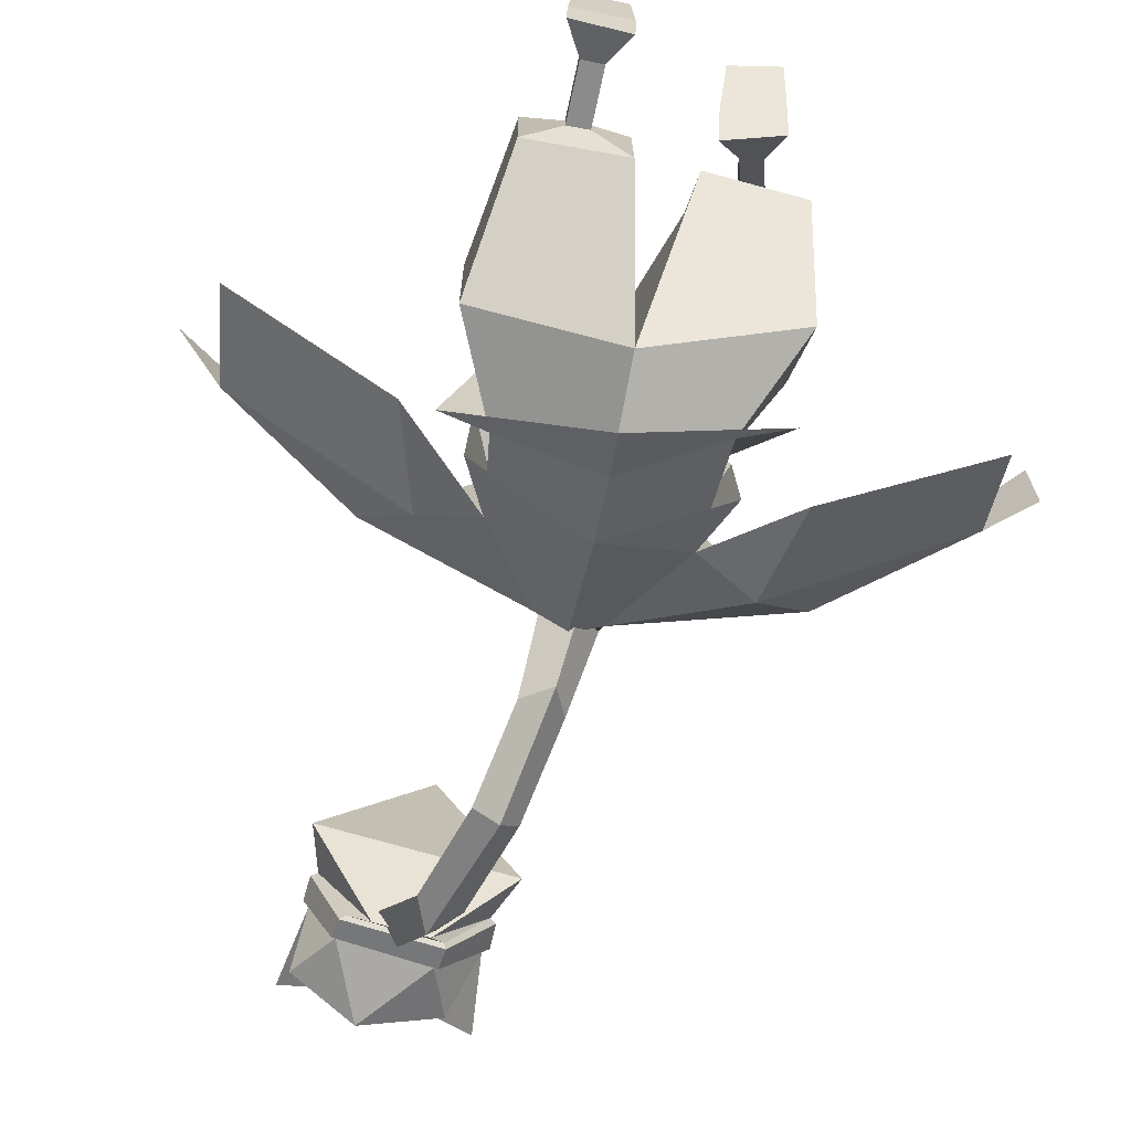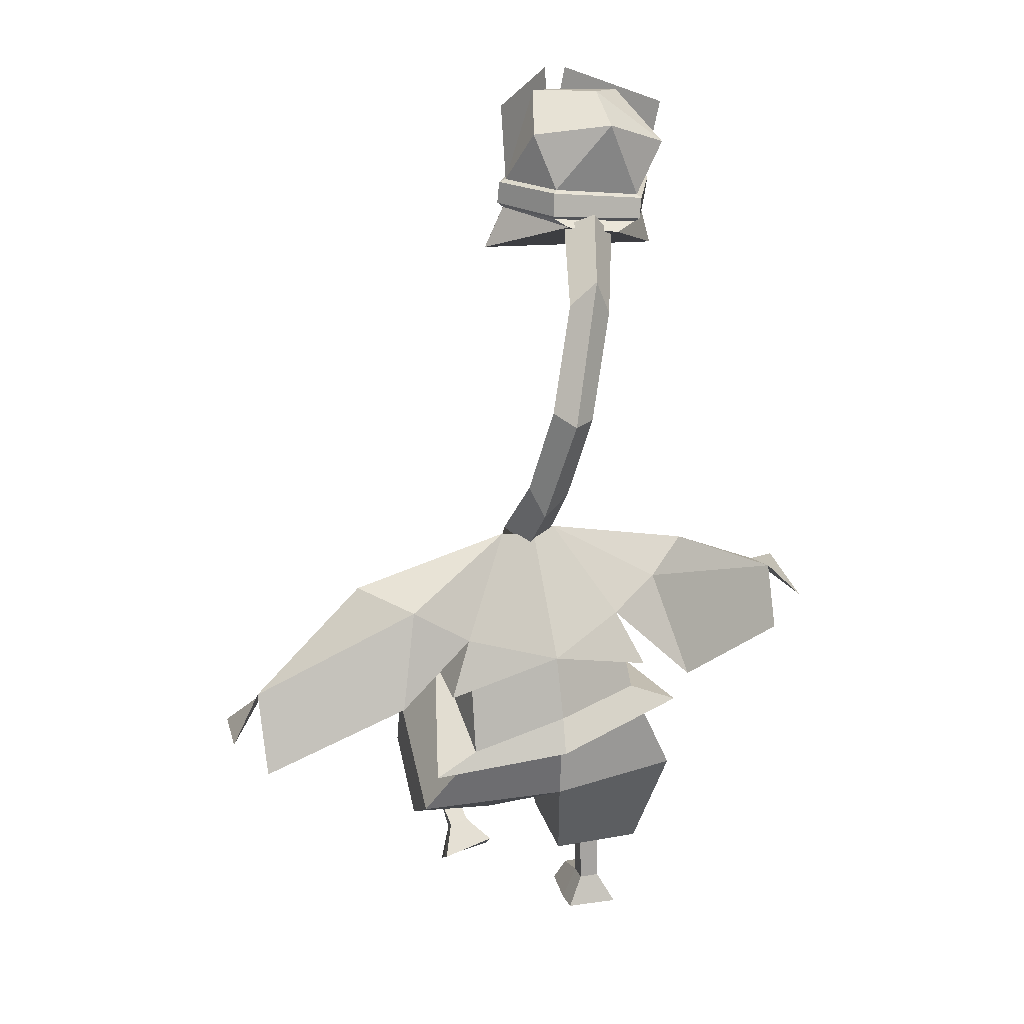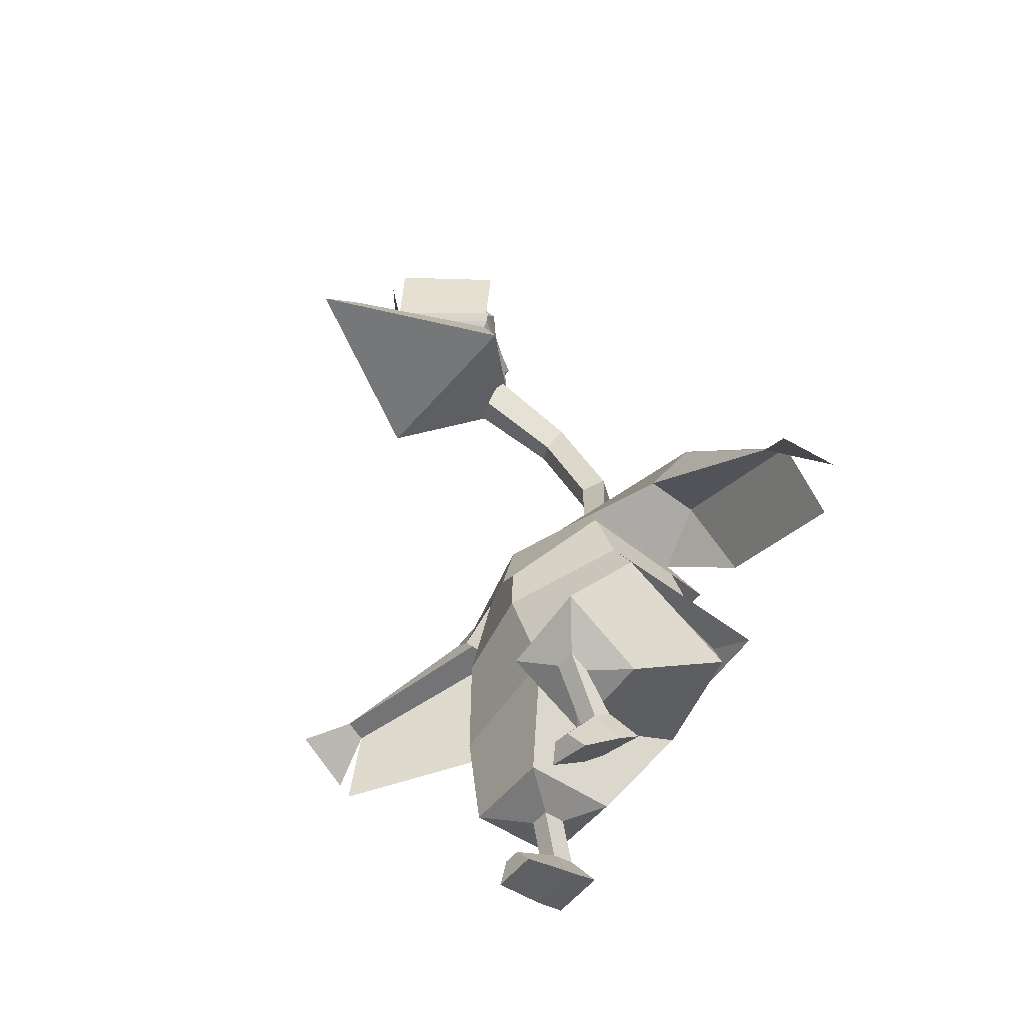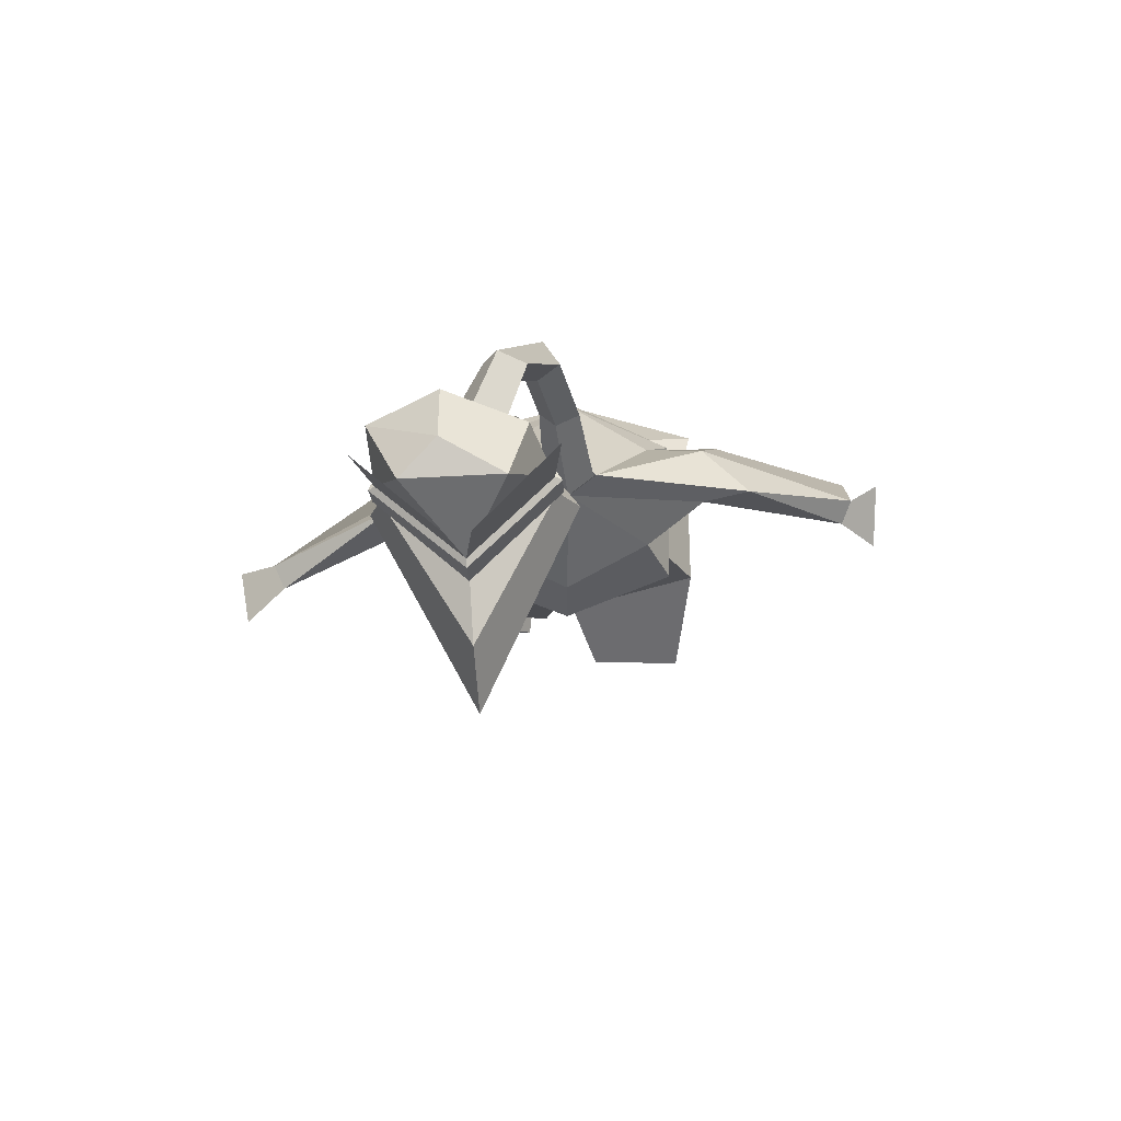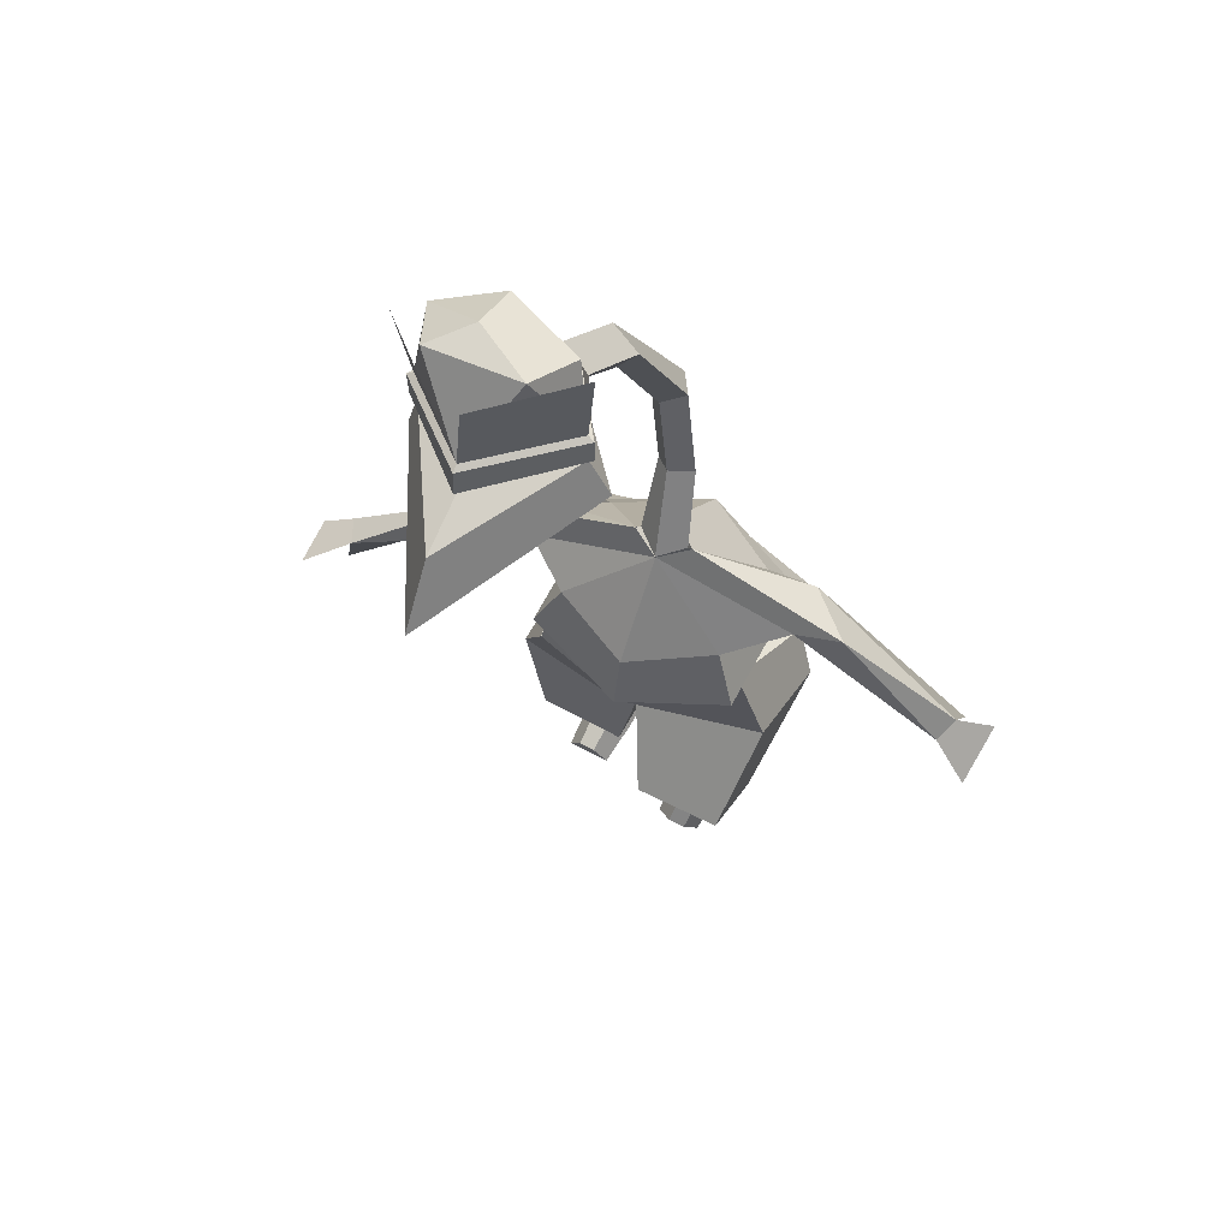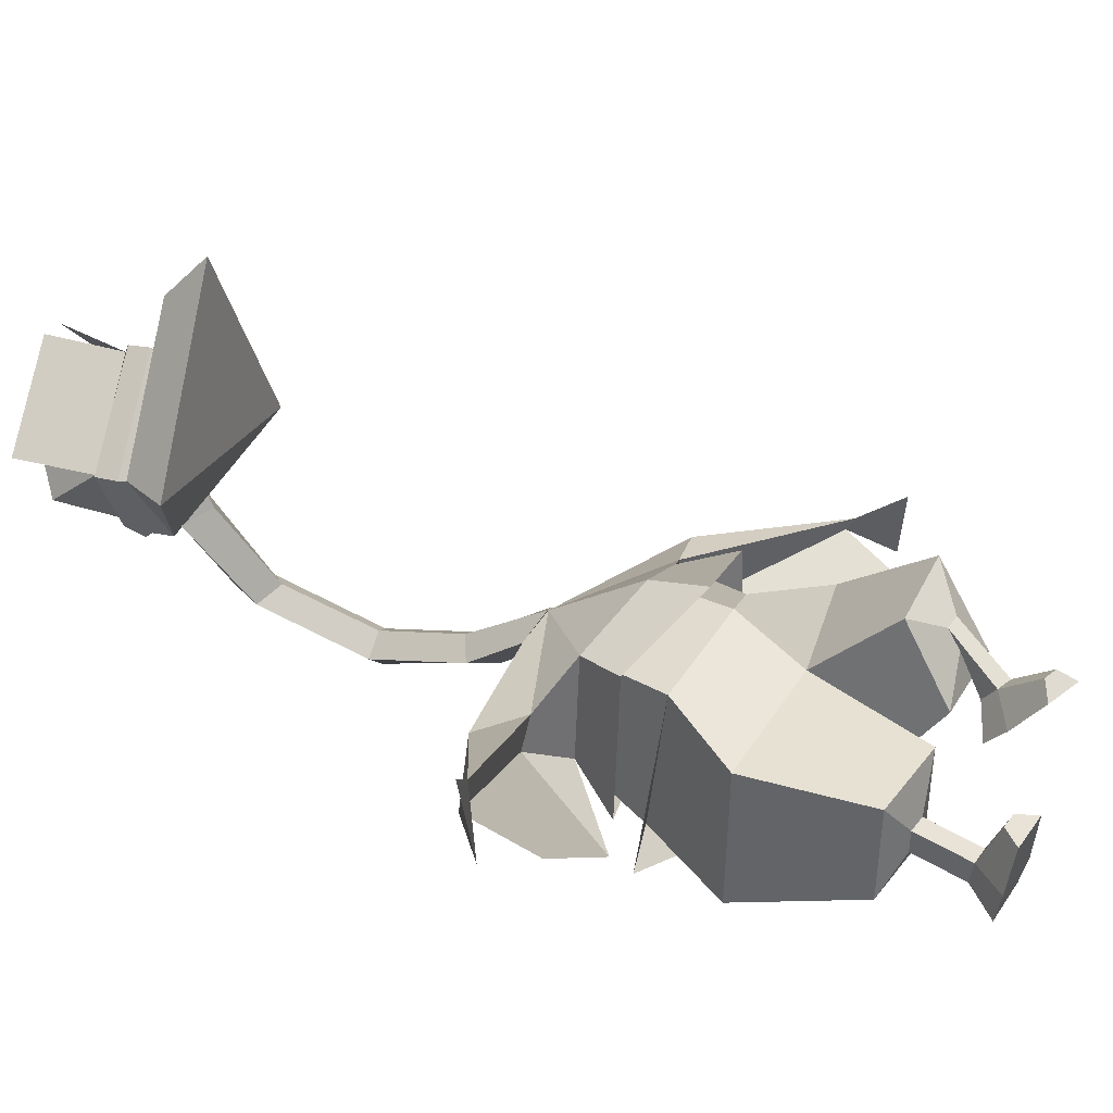
<metadata>
{"format":"obj","ext":"obj","renderer":"f3d","projection":"perspective","resolution":1024,"background":"white","views":[{"elev":-73.7,"azim":-10.8,"up":"+Z"},{"elev":26.2,"azim":164.0,"up":"+Y"},{"elev":-52.3,"azim":51.7,"up":"+Y"},{"elev":73.0,"azim":1.0,"up":"+Y"},{"elev":62.6,"azim":28.1,"up":"+Y"},{"elev":34.9,"azim":-58.2,"up":"+Z"}]}
</metadata>
<code>
o Cube
v -1.638 0.2333 0.9063
v -1.503 0.5912 -1.526
v -2.182 -1.024 0.5197
v -2.156 -0.9657 -1.72
v -0.3931 -3.017 0.5687
v -0.3768 -2.978 -0.9552
v -1.842 -3.008 0.5447
v -1.823 -2.965 -0.9772
v -0.9512 -3.163 -0.1342
v -0.9467 -3.153 -0.4926
v -1.273 -3.16 -0.1381
v -1.269 -3.15 -0.4965
v -1.25 -3.99 -0.6407
v -1.254 -4.049 -0.287
v -0.9324 -4.043 -0.2819
v -0.9279 -3.984 -0.6355
v -1.507 -4.473 -0.8733
v -1.508 -4.562 -0.4086
v -0.6561 -4.55 -0.3984
v -0.6508 -4.431 -0.8754
v -0.9603 -4.375 0.4502
v -1.237 -4.374 0.4469
v -0.7292 -4.661 0.4054
v -1.456 -4.675 0.3939
v -1.368 1.809 -1.011
v -1.33 1.762 0.7444
v -0.4807 3.186 -0.1056
v 0.002873 3.083 0.1585
v -2.211 0.371 -1.793
v -1.76 0.9581 -1.44
v -1.714 0.9013 0.9834
v -2.148 2.019 0.1918
v -2.246 2.115 -0.4181
v -2.968 2.462 0.2467
v -5.254 -0.1169 0.9382
v -2.687 0.4652 -1.188
v -5.467 0.975 1.84
v -5.687 0.5526 0.8645
v -4.847 1.225 1.304
v -5.033 1.245 0.9038
v 1.574 0.8091 0.3379
v 1.441 -0.001748 -1.958
v 2.193 -0.2705 0.5374
v 2.197 -1.429 -1.348
v 0.5386 -2.041 1.658
v 0.5477 -2.793 0.4096
v 1.999 -1.83 1.715
v 2.002 -2.677 0.4497
v 1.134 -2.411 1.277
v 1.135 -2.61 0.9789
v 1.455 -2.388 1.263
v 1.456 -2.588 0.9647
v 1.309 -3.081 0.4073
v 1.289 -3.304 0.6872
v 0.972 -3.25 0.7076
v 0.9924 -3.026 0.4277
v 1.504 -3.485 -0.0124
v 1.465 -3.716 0.3322
v 0.6232 -3.584 0.3708
v 0.6579 -3.253 0.01248
v 0.9143 -3.895 1.184
v 1.188 -3.937 1.171
v 0.6425 -4.082 1.016
v 1.358 -4.205 0.9696
v 1.327 1.723 -1.145
v 1.354 1.836 0.5979
v 0.4554 3.197 -0.1685
v 2.157 -0.3105 -2.111
v 1.716 0.8538 -1.503
v 1.756 1.006 0.9038
v 2.275 2.282 -0.03747
v 2.242 2.288 -0.9459
v 3.039 2.502 -0.1638
v 4.93 -0.2783 -1.243
v 2.584 0.7758 -1.526
v 5.404 0.1605 0.03043
v 5.455 0.2864 -1.046
v 4.784 0.7075 -0.1962
v 4.931 0.9146 -0.5573
v 0 0.66 -2.354
v 0.001521 -0.938 0.7209
v 0.004792 -0.9179 -2.21
v -0.008681 0.1733 1.304
v -0 1.619 -1.958
v -0.004827 1.504 1.279
v -0.01195 3.27 -0.5188
v -0.4169 3.19 -0.1635
v 0 0.06172 -2.536
v 0.007164 0.5452 1.516
v -0.005787 3.096 0.1595
v 0.4062 3.291 -0.1142
v 0.06899 3.071 -0.4881
v -0.4998 4.151 -0.8662
v -0.2258 4.342 -0.5976
v 0.1546 4.321 -0.7932
v -0.05307 3.837 -1.017
v -0.8224 5.617 -1.169
v -0.5123 5.641 -0.8608
v -0.1662 5.778 -1.092
v -0.4396 5.657 -1.512
v -1.291 7.225 -0.5249
v -0.9156 7.032 -0.3193
v -0.6343 7.384 -0.4485
v -1.076 7.778 -0.5021
v -1.744 8.114 0.7896
v -1.27 7.889 0.915
v -0.9356 8.311 0.8846
v -1.398 8.535 0.6648
f 83 1 3 81
f 3 4 8 7
f 4 3 1 2
f 81 3 7 5
f 82 81 5 6
f 9 11 14 15
f 12 11 7 8
f 9 10 6 5
f 11 9 5 7
f 10 12 8 6
f 15 14 22 21
f 11 12 13 14
f 12 10 16 13
f 10 9 15 16
f 20 19 18 17
f 14 13 17 18
f 13 16 20 17
f 16 15 19 20
f 21 22 24 23
f 19 15 21 23
f 14 18 24 22
f 18 19 23 24
f 84 25 27 86
f 2 1 26 25
f 80 2 25 84
f 27 25 33
f 1 2 29
f 85 26 31 89
f 26 25 30 31
f 84 25 30
f 25 33 36
f 27 28 90 87
f 67 86 92 91
f 25 26 32 33
f 34 33 40
f 39 40 38 37
f 40 33 36 35
f 26 28 32
f 33 32 39 40
f 32 34 39
f 34 40 39
f 34 27 33
f 26 85 28
f 1 83 85 26
f 4 82 6 8
f 2 80 82 4
f 2 80 88 29
f 83 81 43 41
f 43 47 48 44
f 44 42 41 43
f 81 45 47 43
f 82 46 45 81
f 49 55 54 51
f 52 48 47 51
f 49 45 46 50
f 51 47 45 49
f 50 46 48 52
f 55 61 62 54
f 51 54 53 52
f 52 53 56 50
f 50 56 55 49
f 60 57 58 59
f 54 58 57 53
f 53 57 60 56
f 56 60 59 55
f 61 63 64 62
f 59 63 61 55
f 54 62 64 58
f 58 64 63 59
f 84 86 67 65
f 42 65 66 41
f 80 84 65 42
f 67 72 65
f 41 68 42
f 85 89 70 66
f 66 70 69 65
f 84 69 65
f 65 75 72
f 34 32 28 27
f 86 27 87 92
f 65 72 71 66
f 73 79 72
f 78 76 77 79
f 79 74 75 72
f 66 71 28
f 72 79 78 71
f 71 78 73
f 73 78 79
f 73 72 67
f 66 28 85
f 41 66 85 83
f 44 48 46 82
f 42 44 82 80
f 42 68 88 80
f 28 71 73 67
f 28 67 91 90
f 87 90 94 93
f 92 87 93 96
f 91 92 96 95
f 90 91 95 94
f 95 96 100 99
f 94 95 99 98
f 93 94 98 97
f 96 93 97 100
f 98 99 103 102
f 97 98 102 101
f 100 97 101 104
f 99 100 104 103
f 104 101 105 108
f 103 104 108 107
f 102 103 107 106
f 101 102 106 105
o Icosphere
v -0.1487 8.397 1.9
v -0.181 8.907 1.841
v -0.8331 8.905 1.021
v -0.7951 10.29 2.285
v -0.5348 9.787 1.364
v -0.767 8.445 0.8767
v -0.7258 8.511 0.8185
v -0.07372 8.854 1.87
v -0.7728 8.875 0.9299
v -0.05318 8.476 1.916
v -0.9613 8.335 0.7176
v 0.182 7.71 1.877
v -0.08892 10.2 1.801
v -1.255 10.43 3.14
v -2.663 8.227 2.023
v -2.713 8.739 1.971
v -2.258 8.711 0.9998
v -2.294 10.18 2.347
v -2.811 9.495 1.346
v -2.176 8.285 0.8589
v -2.251 8.341 0.8116
v -2.806 8.676 2.013
v -2.314 8.67 0.9104
v -2.767 8.298 2.054
v -1.807 8.208 0.611
v -2.866 7.482 1.994
v -2.977 10.01 1.963
v -1.629 10.4 3.165
v -1.376 9.155 3.133
v -1.344 8.623 3.233
v -1.769 9.956 0.9655
v -1.755 10.33 1.778
v -1.366 9.108 3.255
v -1.342 8.715 3.326
v -1.272 8.455 4.183
v -1.183 7.714 4.977
f 111 110 116 117
f 110 111 113
f 137 110 112
f 110 113 112
f 117 116 118 115
f 138 109 118 142
f 109 114 115 118
f 114 109 119
f 144 134 120
f 119 109 120
f 109 143 144 120
f 116 141 142 118
f 112 113 140
f 113 139 140
f 111 139 113
f 109 138 143
f 110 137 141 116
f 110 137 122 121
f 125 131 130 124
f 111 117 131 125
f 124 127 125
f 137 126 124
f 124 126 127
f 137 112 126
f 112 140 126
f 117 115 129 131
f 131 129 132 130
f 138 142 132 123
f 123 132 129 128
f 128 133 123
f 114 119 133 128
f 133 134 123
f 123 134 144 143
f 130 132 142 141
f 126 140 127
f 127 140 139
f 125 127 139
f 125 139 111
f 123 143 138
f 124 130 141 137
f 124 135 136 137
f 128 129 115 114
f 120 134 133 119
o BezierCircle
v -26.68 10.65 -1.547
v -26.44 10.57 -5.097
v -25.73 10.33 -8.502
v -24.59 9.941 -11.73
v -23.04 9.419 -14.75
v -21.13 8.772 -17.54
v -18.88 8.011 -20.05
v -16.32 7.146 -22.26
v -13.49 6.188 -24.14
v -10.41 5.149 -25.66
v -7.121 4.037 -26.78
v -3.654 2.866 -27.48
v -0.03948 1.644 -27.72
v 3.575 0.4225 -27.48
v 7.042 -0.7492 -26.78
v 10.33 -1.86 -25.66
v 13.41 -2.9 -24.14
v 16.24 -3.858 -22.26
v 18.8 -4.723 -20.05
v 21.05 -5.484 -17.54
v 22.97 -6.131 -14.75
v 24.51 -6.653 -11.73
v 25.65 -7.039 -8.502
v 26.36 -7.279 -5.097
v 26.6 -7.361 -1.547
v 26.36 -7.279 2.004
v 25.65 -7.039 5.409
v 24.51 -6.653 8.638
v 22.97 -6.131 11.66
v 21.05 -5.484 14.44
v 18.8 -4.723 16.96
v 16.24 -3.858 19.17
v 13.41 -2.9 21.05
v 10.33 -1.86 22.57
v 7.042 -0.7492 23.69
v 3.575 0.4225 24.38
v -0.03948 1.644 24.62
v -3.654 2.866 24.38
v -7.121 4.037 23.69
v -10.41 5.149 22.57
v -13.49 6.188 21.05
v -16.32 7.146 19.17
v -18.88 8.011 16.96
v -21.13 8.772 14.44
v -23.04 9.419 11.66
v -24.59 9.941 8.638
v -25.73 10.33 5.409
v -26.44 10.57 2.004
l 145 146
l 146 147
l 147 148
l 148 149
l 149 150
l 150 151
l 151 152
l 152 153
l 153 154
l 154 155
l 155 156
l 156 157
l 157 158
l 158 159
l 159 160
l 160 161
l 161 162
l 162 163
l 163 164
l 164 165
l 165 166
l 166 167
l 167 168
l 168 169
l 169 170
l 170 171
l 171 172
l 172 173
l 173 174
l 174 175
l 175 176
l 176 177
l 177 178
l 178 179
l 179 180
l 180 181
l 181 182
l 182 183
l 183 184
l 184 185
l 185 186
l 186 187
l 187 188
l 188 189
l 189 190
l 190 191
l 191 192
l 192 145

</code>
